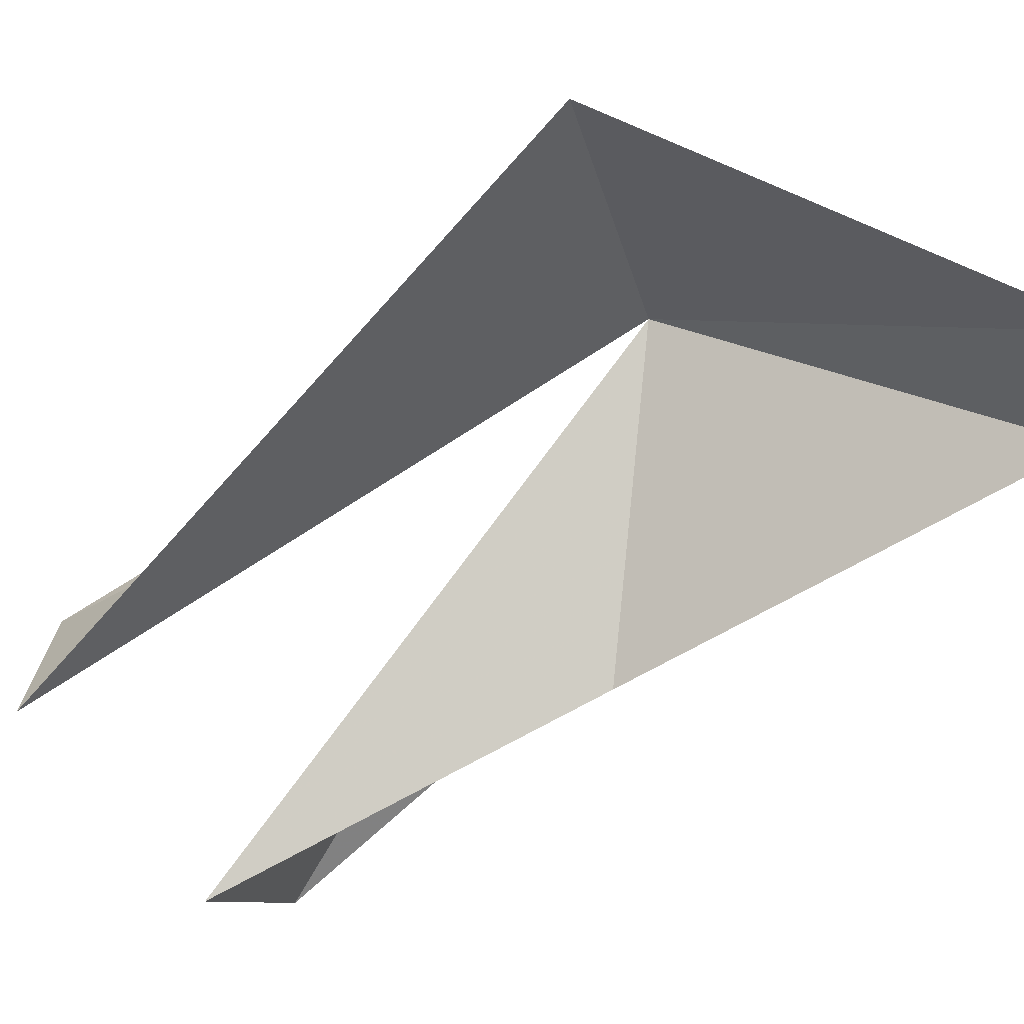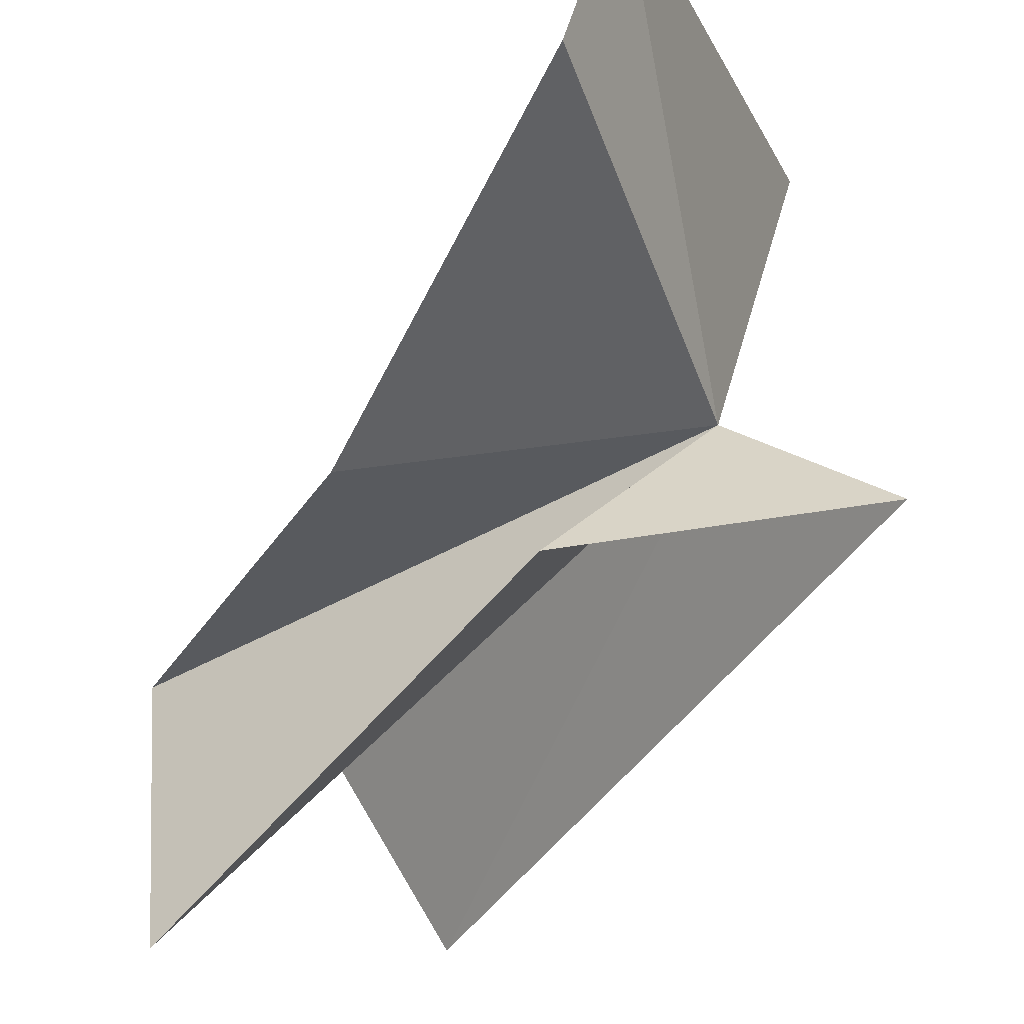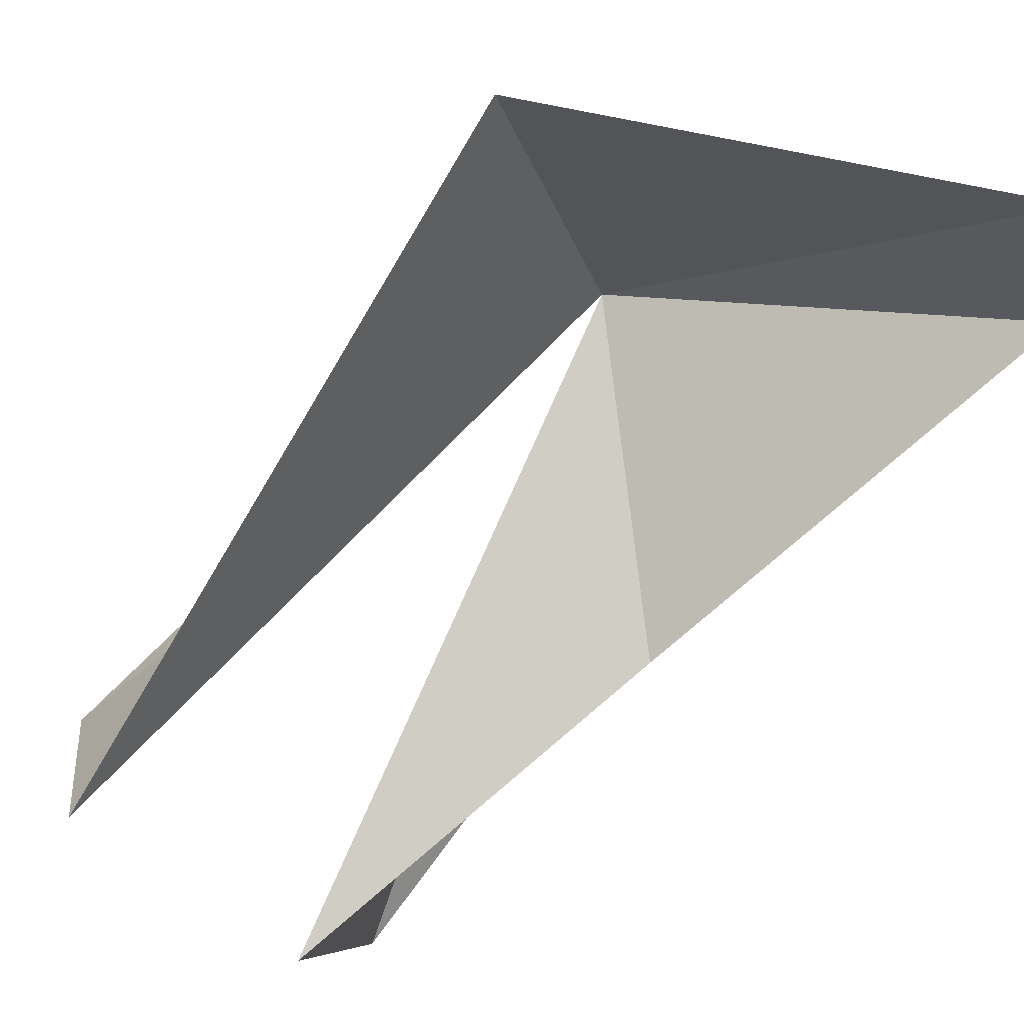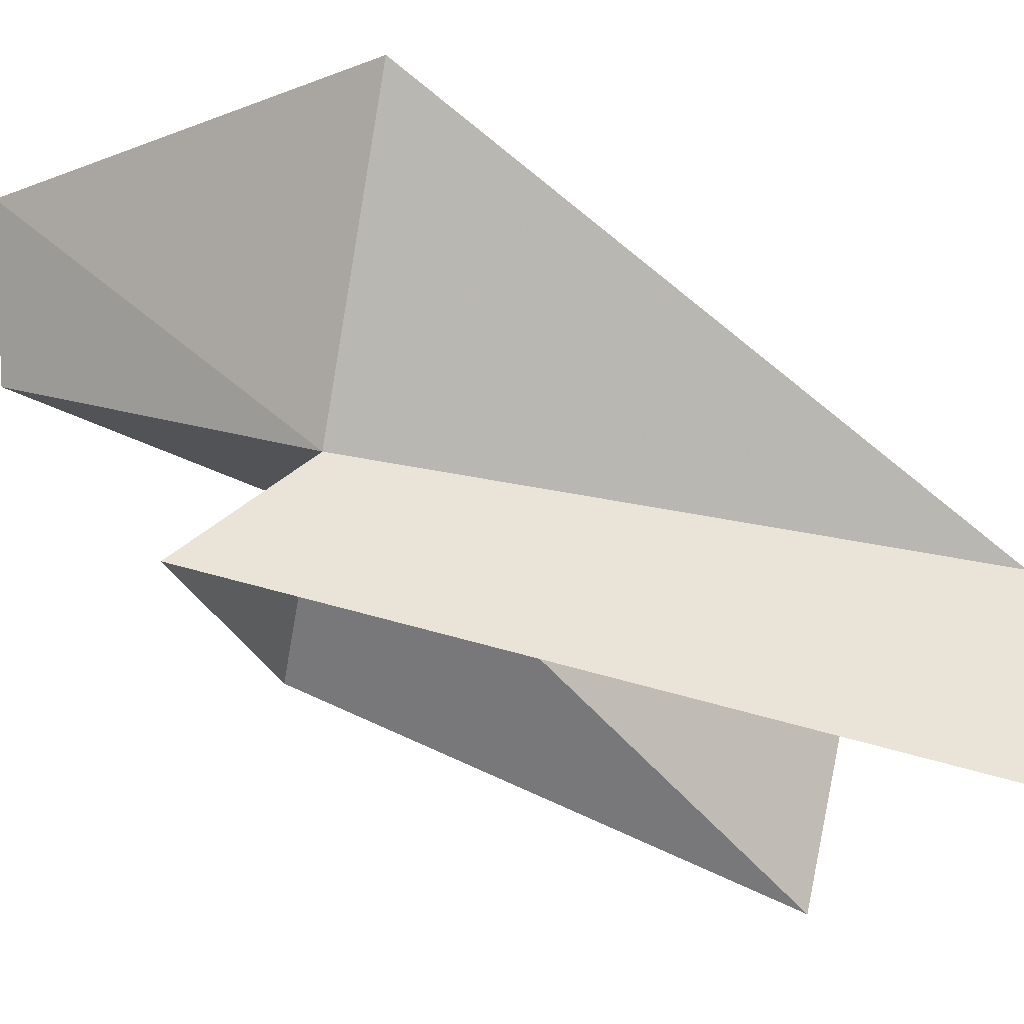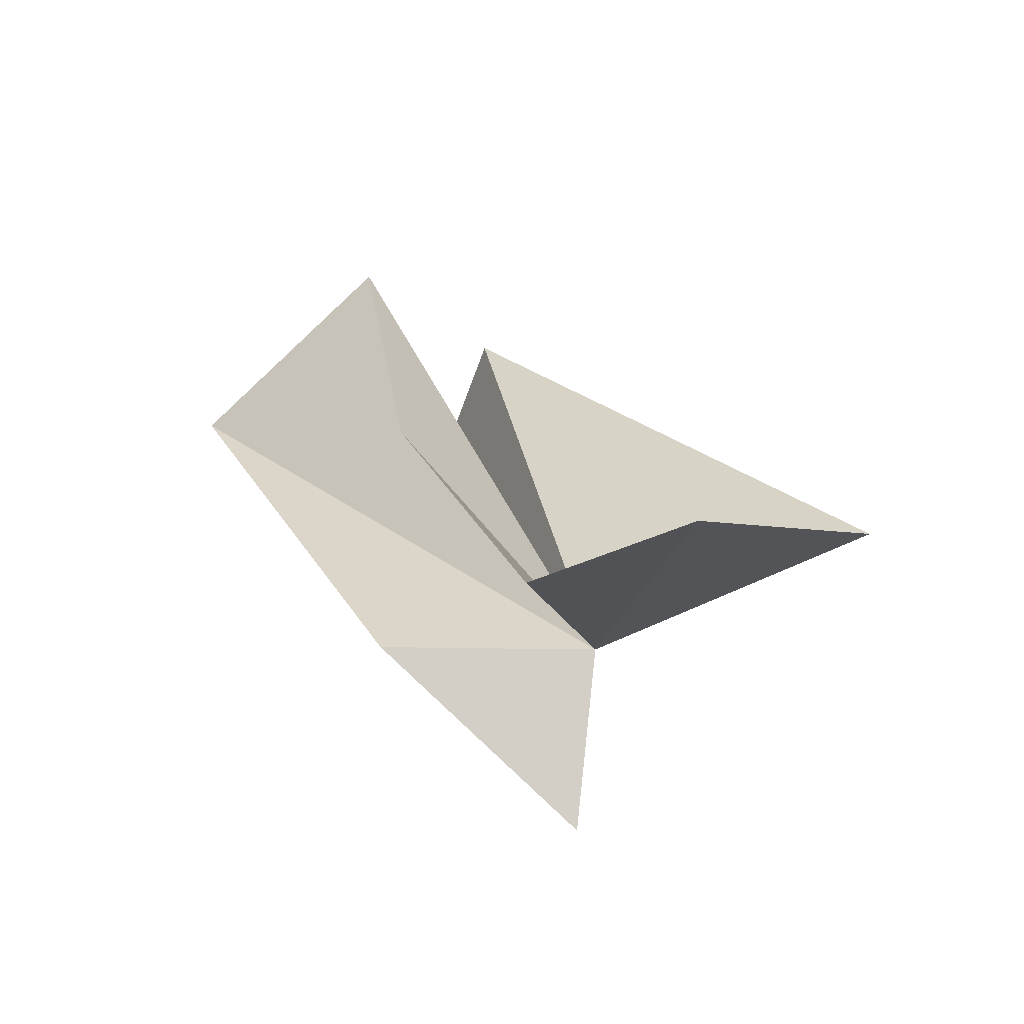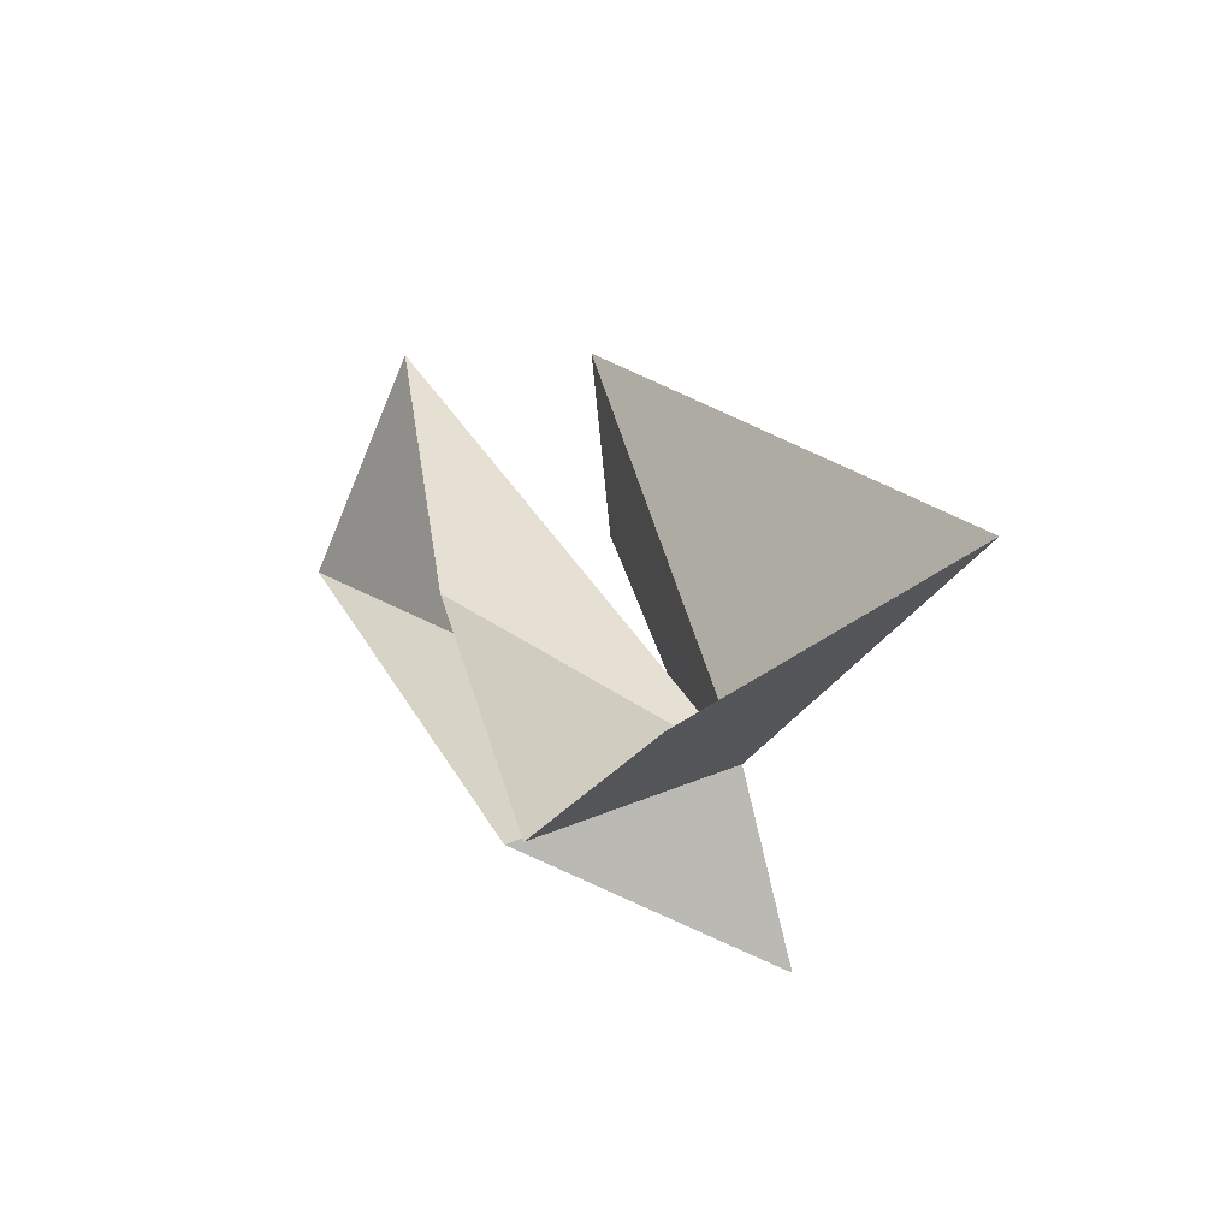
<metadata>
{"format":"obj","ext":"obj","renderer":"f3d","projection":"perspective","resolution":1024,"background":"white","views":[{"elev":77.2,"azim":70.2,"up":"+Y"},{"elev":-29.2,"azim":158.7,"up":"+Y"},{"elev":77.2,"azim":57.3,"up":"+Y"},{"elev":-13.3,"azim":-96.3,"up":"+Y"},{"elev":-59.3,"azim":131.4,"up":"+Z"},{"elev":-47.2,"azim":157.0,"up":"+Z"}]}
</metadata>
<code>
v 43.02 17.07 17.56
v 54.27 14.89 35.01
v 52.65 16.03 22.17
v 39.58 27.16 18.95
v 49.84 26.34 7.939
v 51.41 20.97 8.242
v 39.72 13.22 13.4
v 48.64 11.65 16.8
v 54.24 5.739 33.07
v 47.37 15.2 38.36
v 43.73 8.395 37.01
f 1 2 3
f 1 5 4
f 1 6 5
f 1 3 6
f 1 7 8
f 1 8 9
f 1 9 2
f 1 4 10
f 1 11 7
f 1 10 11

</code>
